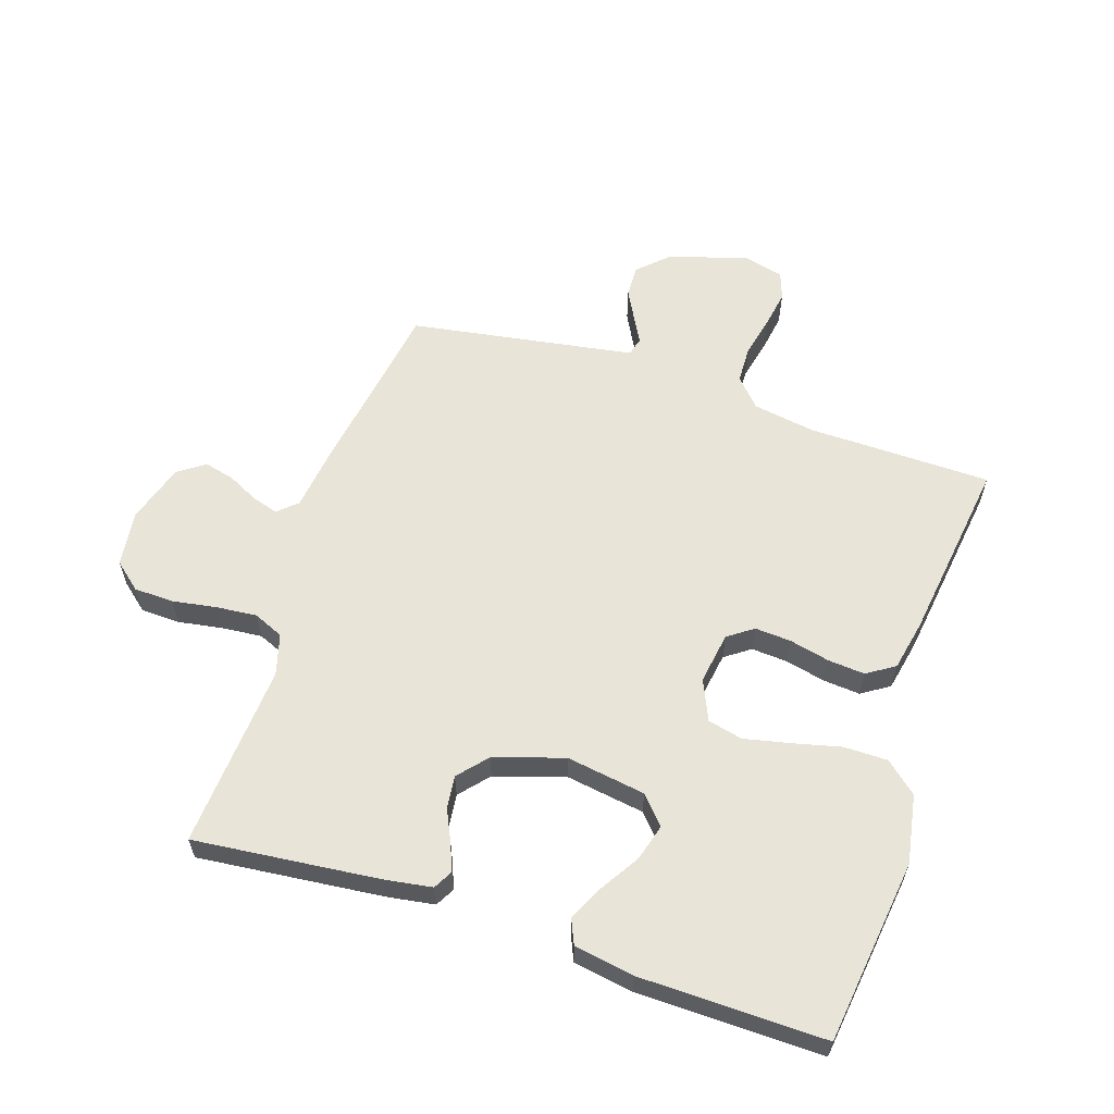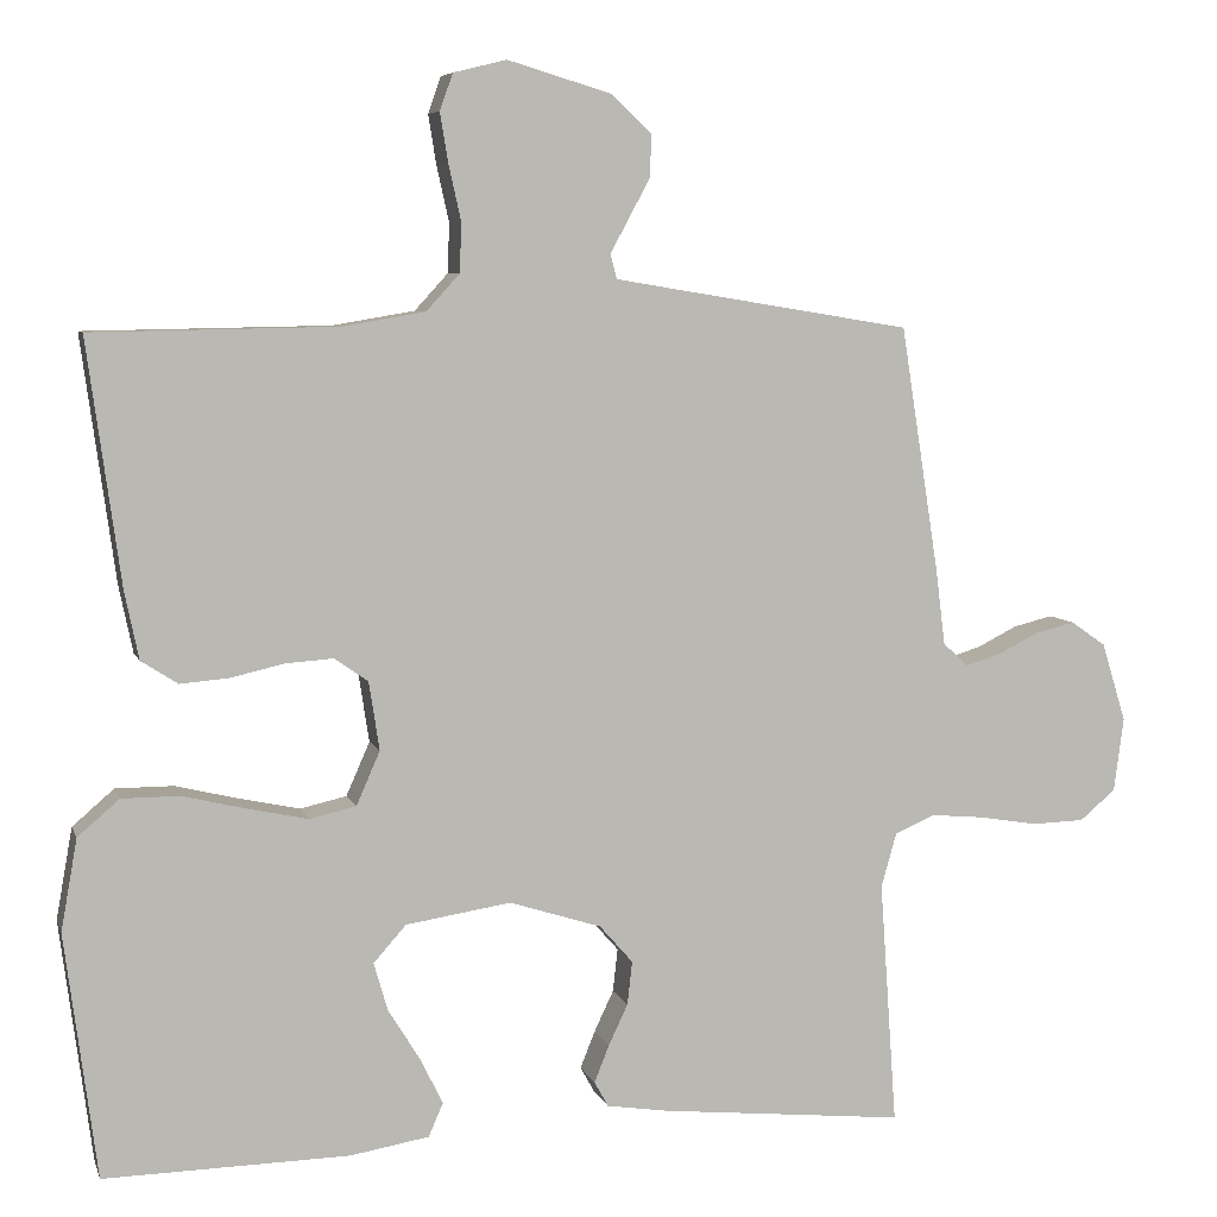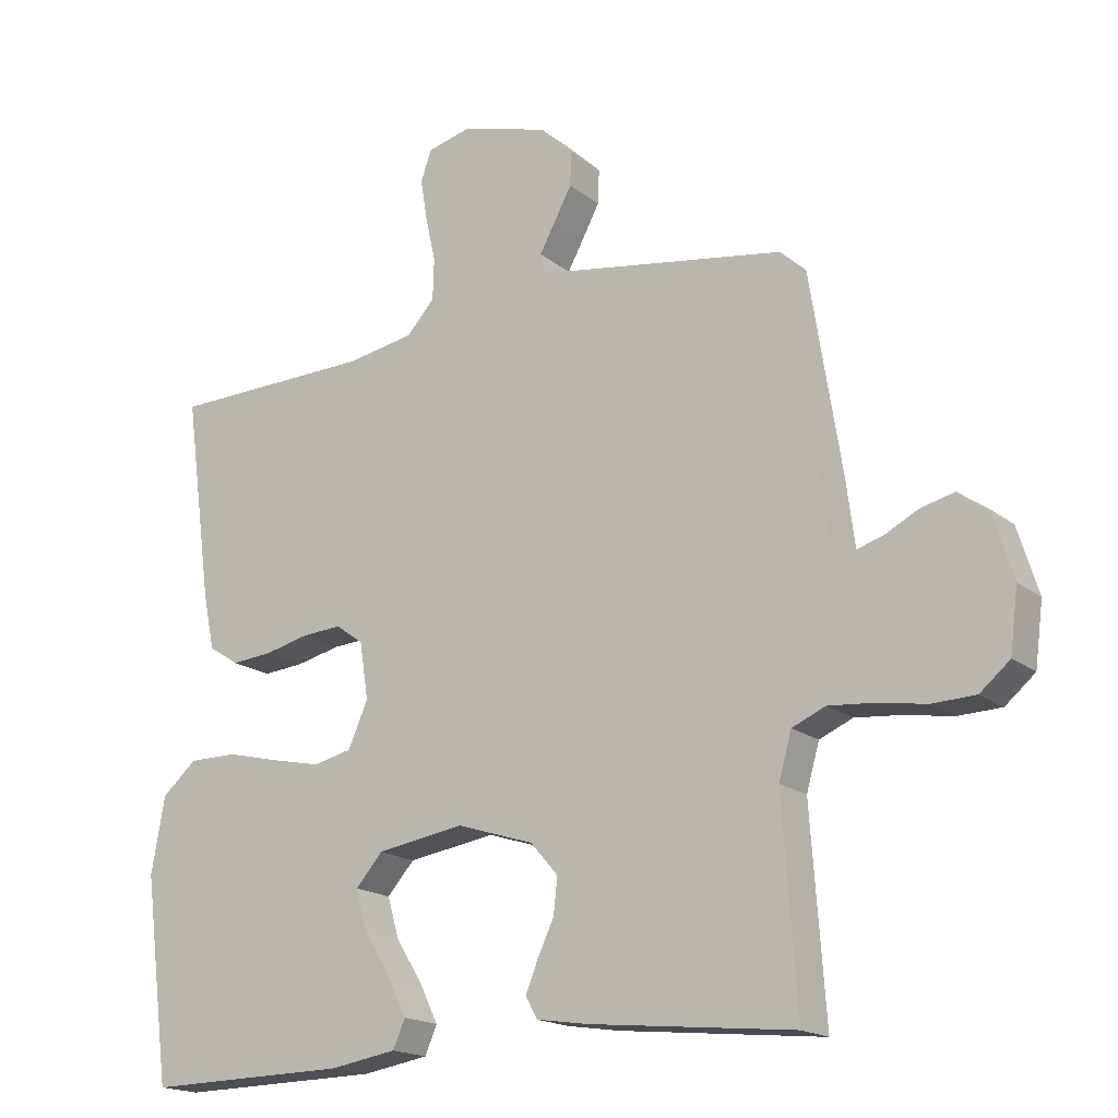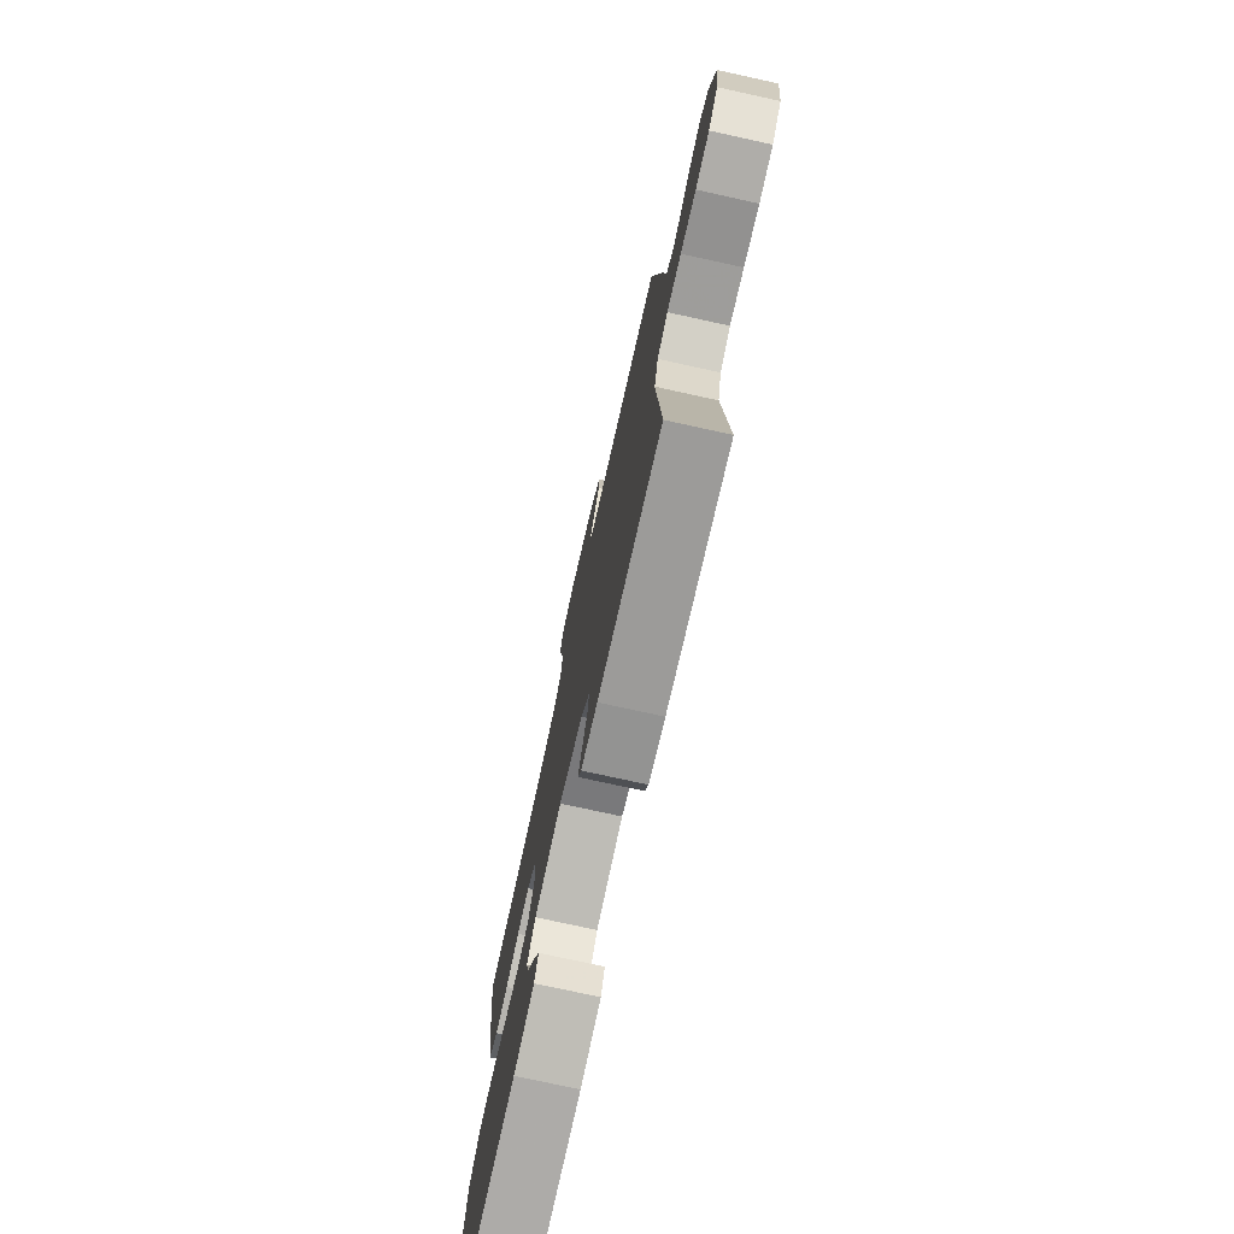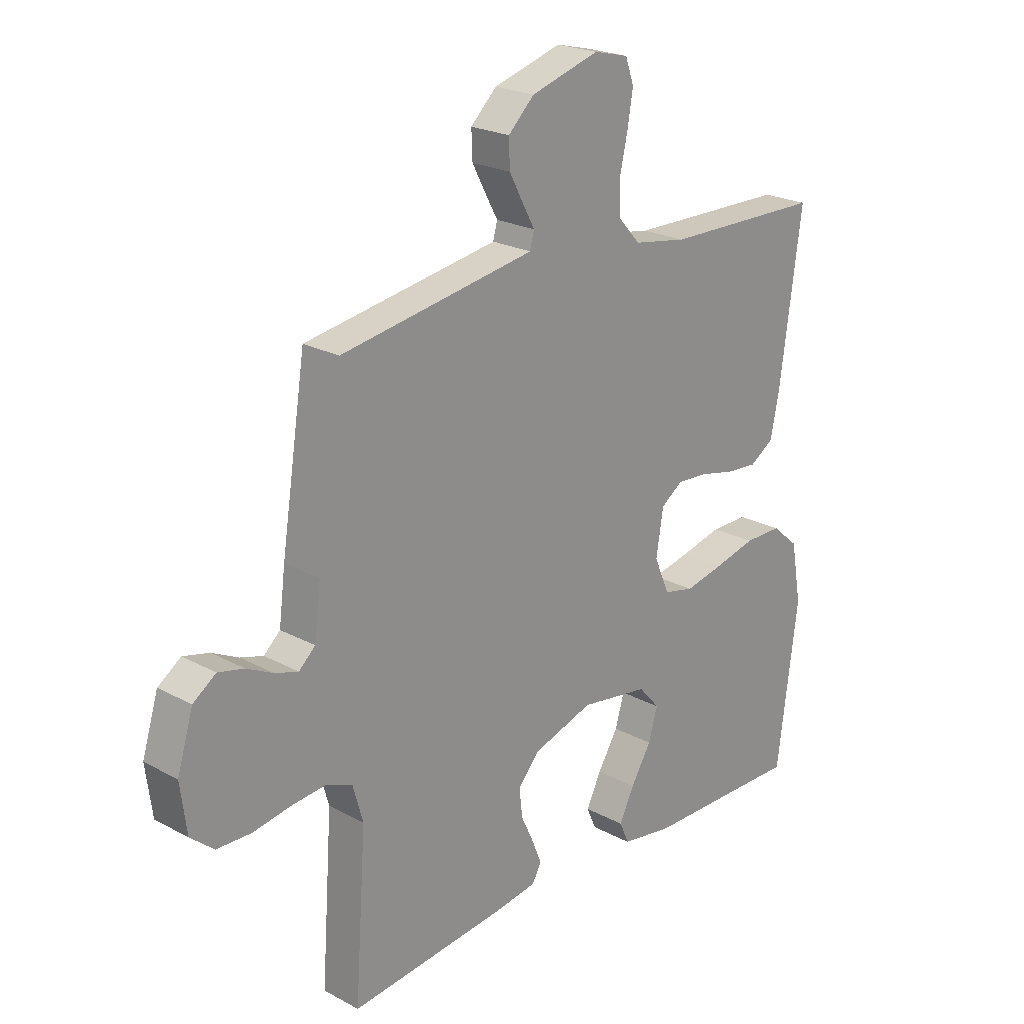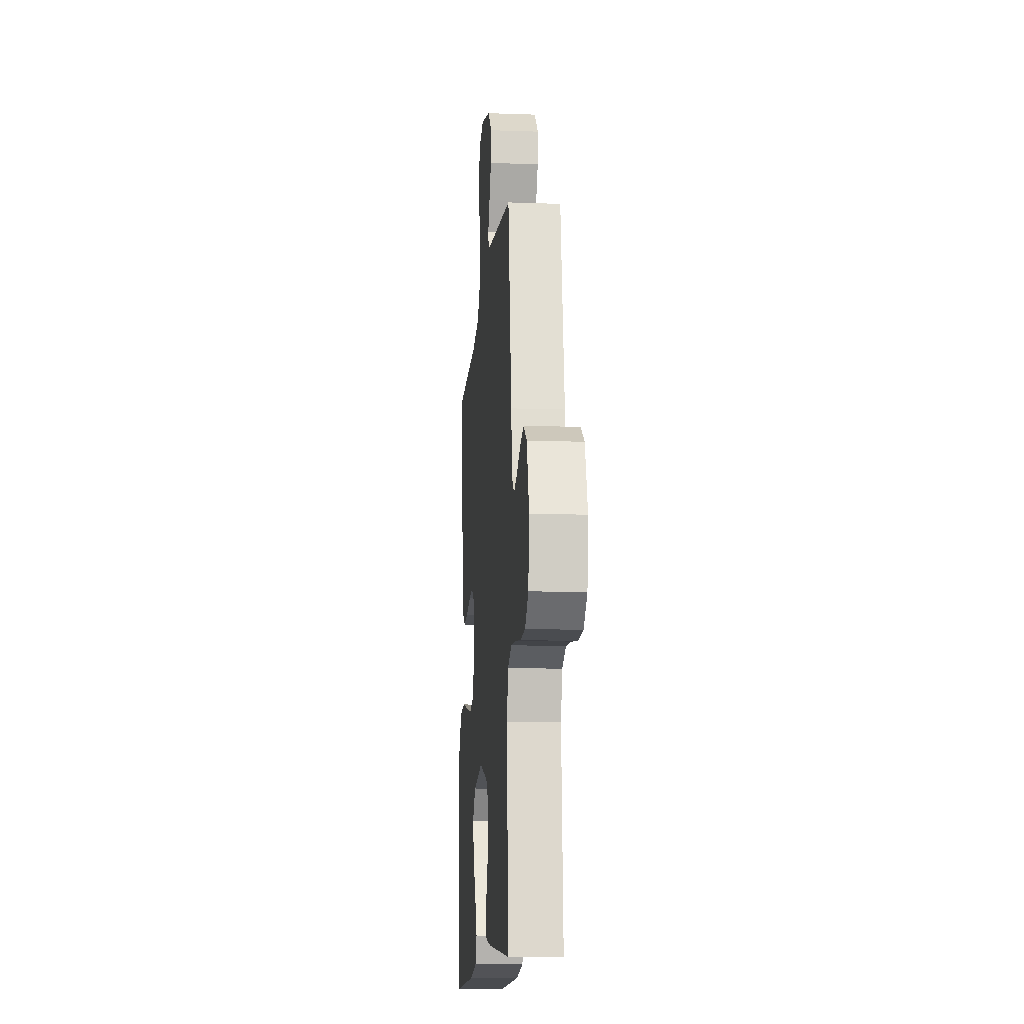
<metadata>
{"format":"obj","ext":"obj","renderer":"f3d","projection":"perspective","resolution":1024,"background":"white","views":[{"elev":59.9,"azim":-161.8,"up":"+Y"},{"elev":6.6,"azim":-14.8,"up":"+Z"},{"elev":-17.8,"azim":33.9,"up":"+Z"},{"elev":-75.6,"azim":77.6,"up":"+Z"},{"elev":22.6,"azim":132.8,"up":"+Z"},{"elev":-13.1,"azim":85.3,"up":"+Z"}]}
</metadata>
<code>
v -0.5 0.07 -0.5
v -0.539 0.07 -0.2
v -0.519 0.07 -0.088
v -0.468 0.07 -0.044
v -0.397 0.07 -0.044
v -0.319 0.07 -0.063
v -0.245 0.07 -0.079
v -0.188 0.07 -0.066
v -0.159 0.07 0
v -0.172 0.07 0.084
v -0.213 0.07 0.113
v -0.272 0.07 0.109
v -0.337 0.07 0.094
v -0.397 0.07 0.089
v -0.442 0.07 0.118
v -0.459 0.07 0.2
v -0.5 0.07 0.5
v -0.2 0.07 0.505
v -0.099 0.07 0.522
v -0.058 0.07 0.567
v -0.056 0.07 0.628
v -0.071 0.07 0.695
v -0.081 0.07 0.756
v -0.065 0.07 0.801
v 0 0.07 0.817
v 0.128 0.07 0.779
v 0.177 0.07 0.732
v 0.175 0.07 0.681
v 0.149 0.07 0.632
v 0.126 0.07 0.59
v 0.134 0.07 0.56
v 0.2 0.07 0.549
v 0.5 0.07 0.5
v 0.547 0.07 0.2
v 0.559 0.07 0.105
v 0.59 0.07 0.077
v 0.633 0.07 0.09
v 0.683 0.07 0.115
v 0.732 0.07 0.127
v 0.775 0.07 0.097
v 0.805 0.07 0
v 0.793 0.07 -0.091
v 0.749 0.07 -0.128
v 0.685 0.07 -0.13
v 0.613 0.07 -0.118
v 0.547 0.07 -0.112
v 0.498 0.07 -0.133
v 0.479 0.07 -0.2
v 0.5 0.07 -0.5
v 0.2 0.07 -0.469
v 0.123 0.07 -0.457
v 0.106 0.07 -0.426
v 0.124 0.07 -0.381
v 0.148 0.07 -0.33
v 0.154 0.07 -0.277
v 0.113 0.07 -0.23
v 0 0.07 -0.194
v -0.129 0.07 -0.214
v -0.169 0.07 -0.259
v -0.152 0.07 -0.318
v -0.113 0.07 -0.381
v -0.085 0.07 -0.438
v -0.103 0.07 -0.479
v -0.2 0.07 -0.495
v -0.5 0 -0.5
v -0.539 0 -0.2
v -0.519 0 -0.088
v -0.468 0 -0.044
v -0.397 0 -0.044
v -0.319 0 -0.063
v -0.245 0 -0.079
v -0.188 0 -0.066
v -0.159 0 0
v -0.172 0 0.084
v -0.213 0 0.113
v -0.272 0 0.109
v -0.337 0 0.094
v -0.397 0 0.089
v -0.442 0 0.118
v -0.459 0 0.2
v -0.5 0 0.5
v -0.2 0 0.505
v -0.099 0 0.522
v -0.058 0 0.567
v -0.056 0 0.628
v -0.071 0 0.695
v -0.081 0 0.756
v -0.065 0 0.801
v 0 0 0.817
v 0.128 0 0.779
v 0.177 0 0.732
v 0.175 0 0.681
v 0.149 0 0.632
v 0.126 0 0.59
v 0.134 0 0.56
v 0.2 0 0.549
v 0.5 0 0.5
v 0.547 0 0.2
v 0.559 0 0.105
v 0.59 0 0.077
v 0.633 0 0.09
v 0.683 0 0.115
v 0.732 0 0.127
v 0.775 0 0.097
v 0.805 0 0
v 0.793 0 -0.091
v 0.749 0 -0.128
v 0.685 0 -0.13
v 0.613 0 -0.118
v 0.547 0 -0.112
v 0.498 0 -0.133
v 0.479 0 -0.2
v 0.5 0 -0.5
v 0.2 0 -0.469
v 0.123 0 -0.457
v 0.106 0 -0.426
v 0.124 0 -0.381
v 0.148 0 -0.33
v 0.154 0 -0.277
v 0.113 0 -0.23
v 0 0 -0.194
v -0.129 0 -0.214
v -0.169 0 -0.259
v -0.152 0 -0.318
v -0.113 0 -0.381
v -0.085 0 -0.438
v -0.103 0 -0.479
v -0.2 0 -0.495
f 60 61 62 63
f 60 63 64 1
f 51 52 53 54
f 49 50 51 54
f 48 49 54 55
f 47 48 55 56
f 42 43 44 45
f 42 45 46
f 41 42 46
f 37 38 39 40
f 36 37 40 41
f 32 33 34 35
f 31 32 35
f 27 28 29 30
f 25 26 27 30
f 25 30 31
f 24 25 31
f 21 22 23 24
f 21 24 31
f 20 21 31 35
f 15 16 17 18
f 15 18 19
f 12 13 14 15
f 11 12 15 19
f 10 11 19 20
f 3 4 5 6
f 3 6 7
f 2 3 7
f 59 60 1 2
f 58 59 2 7
f 57 58 7 8
f 56 57 8 9
f 36 41 46 47
f 35 36 47 56
f 20 35 56
f 9 10 20 56
f 127 126 125 124
f 65 128 127 124
f 118 117 116 115
f 118 115 114 113
f 119 118 113 112
f 120 119 112 111
f 109 108 107 106
f 110 109 106
f 110 106 105
f 104 103 102 101
f 105 104 101 100
f 99 98 97 96
f 99 96 95
f 94 93 92 91
f 94 91 90 89
f 95 94 89
f 95 89 88
f 88 87 86 85
f 95 88 85
f 99 95 85 84
f 82 81 80 79
f 83 82 79
f 79 78 77 76
f 83 79 76 75
f 84 83 75 74
f 70 69 68 67
f 71 70 67
f 71 67 66
f 66 65 124 123
f 71 66 123 122
f 72 71 122 121
f 73 72 121 120
f 111 110 105 100
f 120 111 100 99
f 120 99 84
f 120 84 74 73
f 1 65 66 2
f 2 66 67 3
f 3 67 68 4
f 4 68 69 5
f 5 69 70 6
f 6 70 71 7
f 7 71 72 8
f 8 72 73 9
f 9 73 74 10
f 10 74 75 11
f 11 75 76 12
f 12 76 77 13
f 13 77 78 14
f 14 78 79 15
f 15 79 80 16
f 16 80 81 17
f 17 81 82 18
f 18 82 83 19
f 19 83 84 20
f 20 84 85 21
f 21 85 86 22
f 22 86 87 23
f 23 87 88 24
f 24 88 89 25
f 25 89 90 26
f 26 90 91 27
f 27 91 92 28
f 28 92 93 29
f 29 93 94 30
f 30 94 95 31
f 31 95 96 32
f 32 96 97 33
f 33 97 98 34
f 34 98 99 35
f 35 99 100 36
f 36 100 101 37
f 37 101 102 38
f 38 102 103 39
f 39 103 104 40
f 40 104 105 41
f 41 105 106 42
f 42 106 107 43
f 43 107 108 44
f 44 108 109 45
f 45 109 110 46
f 46 110 111 47
f 47 111 112 48
f 48 112 113 49
f 49 113 114 50
f 50 114 115 51
f 51 115 116 52
f 52 116 117 53
f 53 117 118 54
f 54 118 119 55
f 55 119 120 56
f 56 120 121 57
f 57 121 122 58
f 58 122 123 59
f 59 123 124 60
f 60 124 125 61
f 61 125 126 62
f 62 126 127 63
f 63 127 128 64
f 64 128 65 1

</code>
